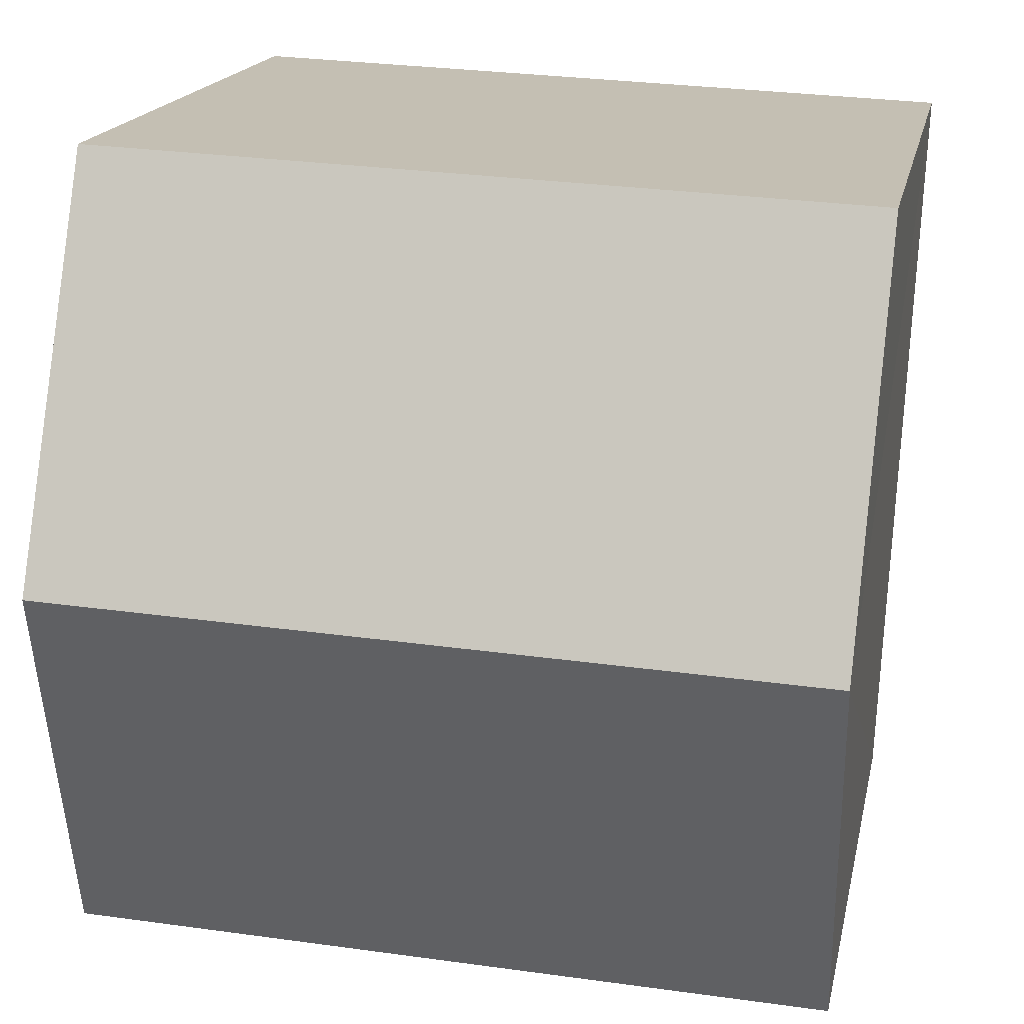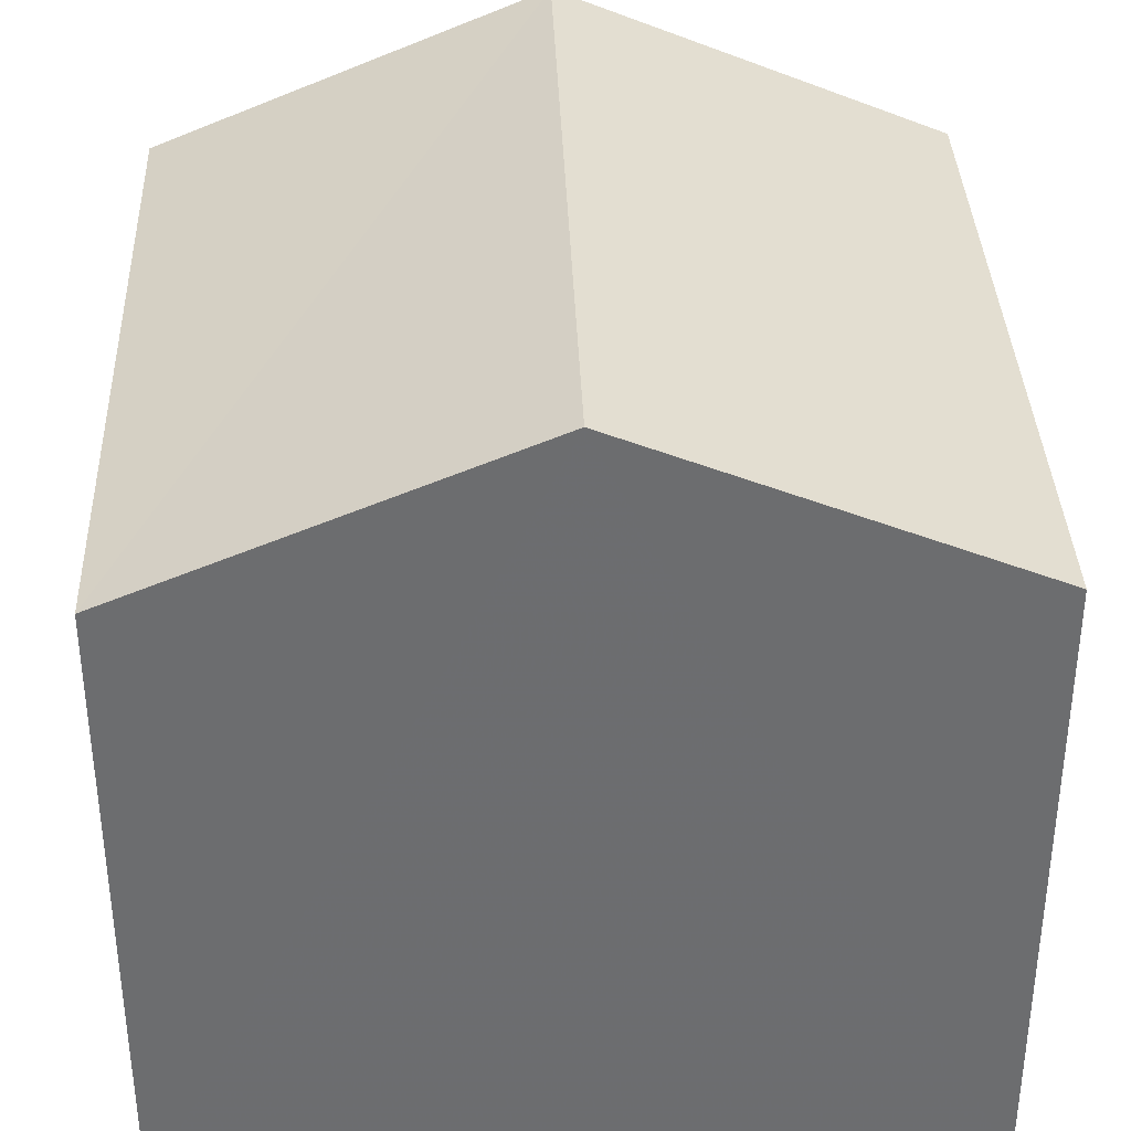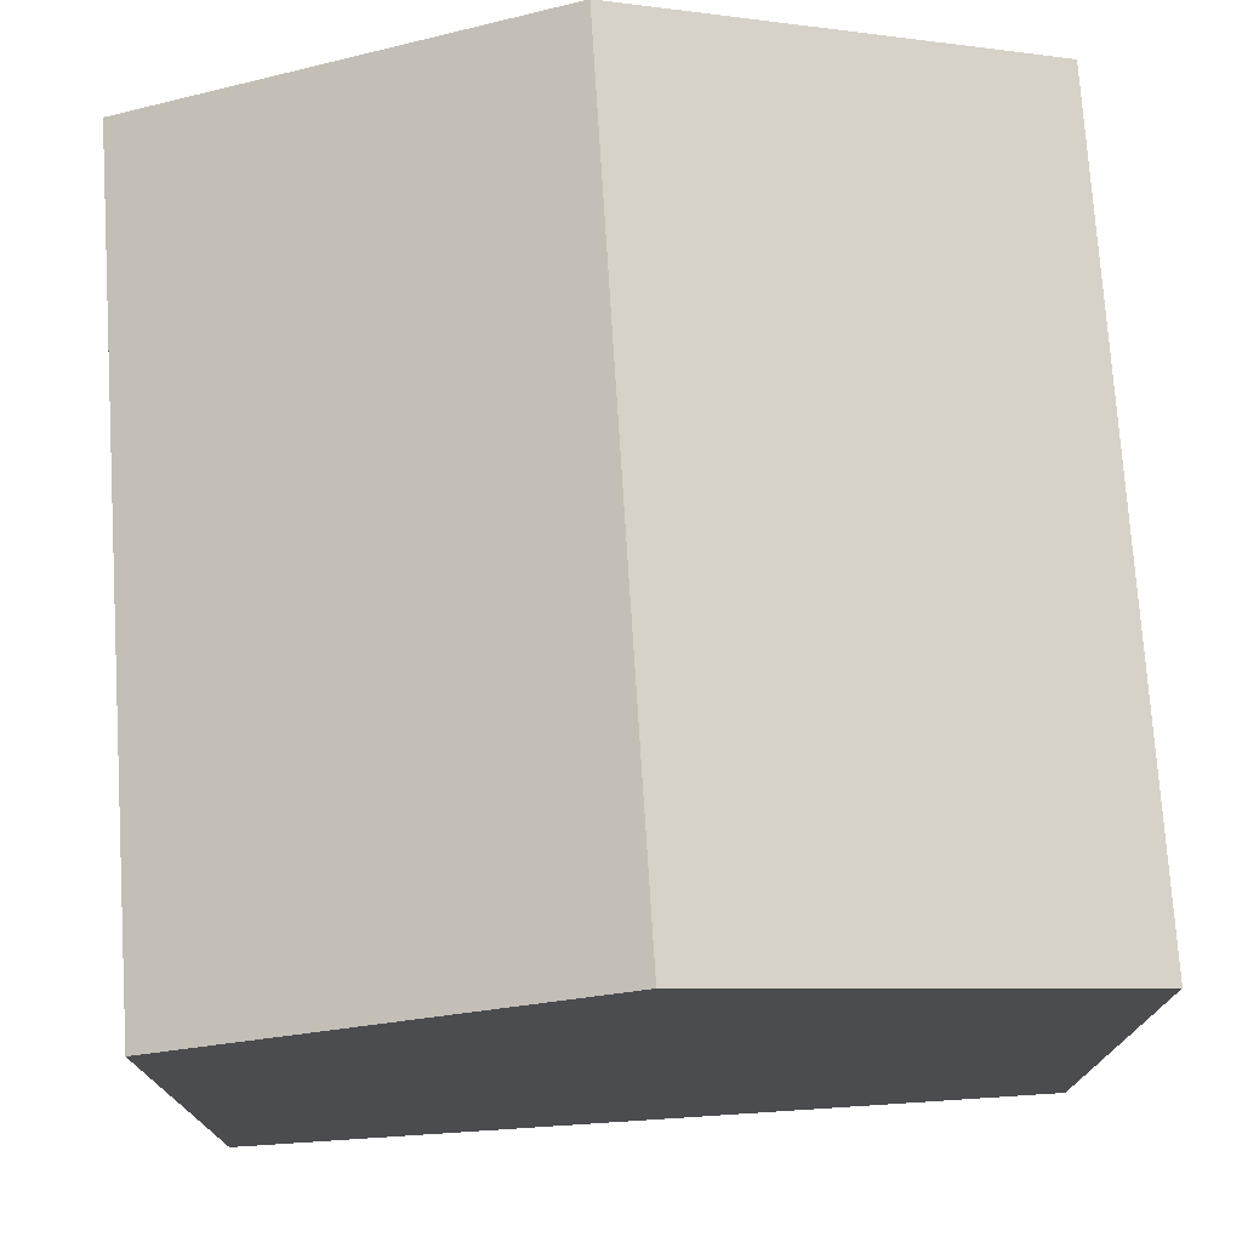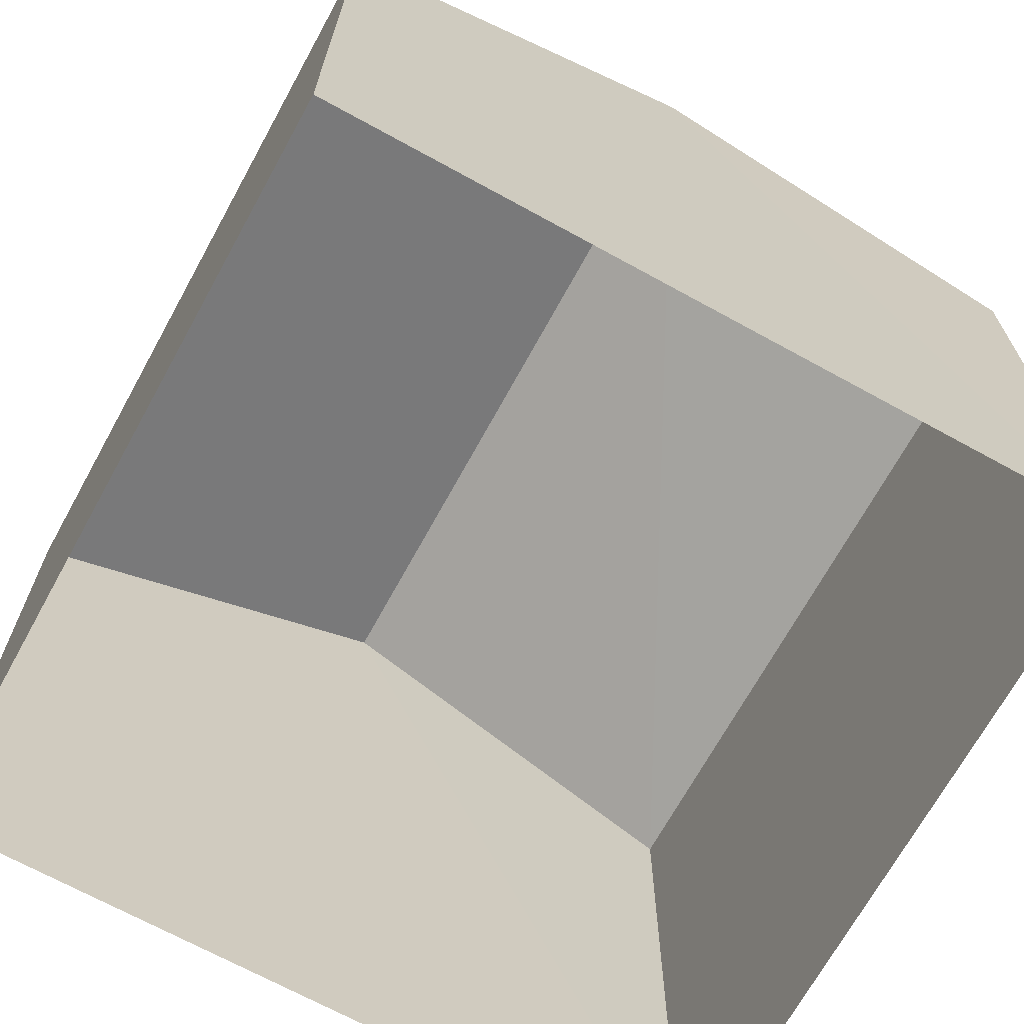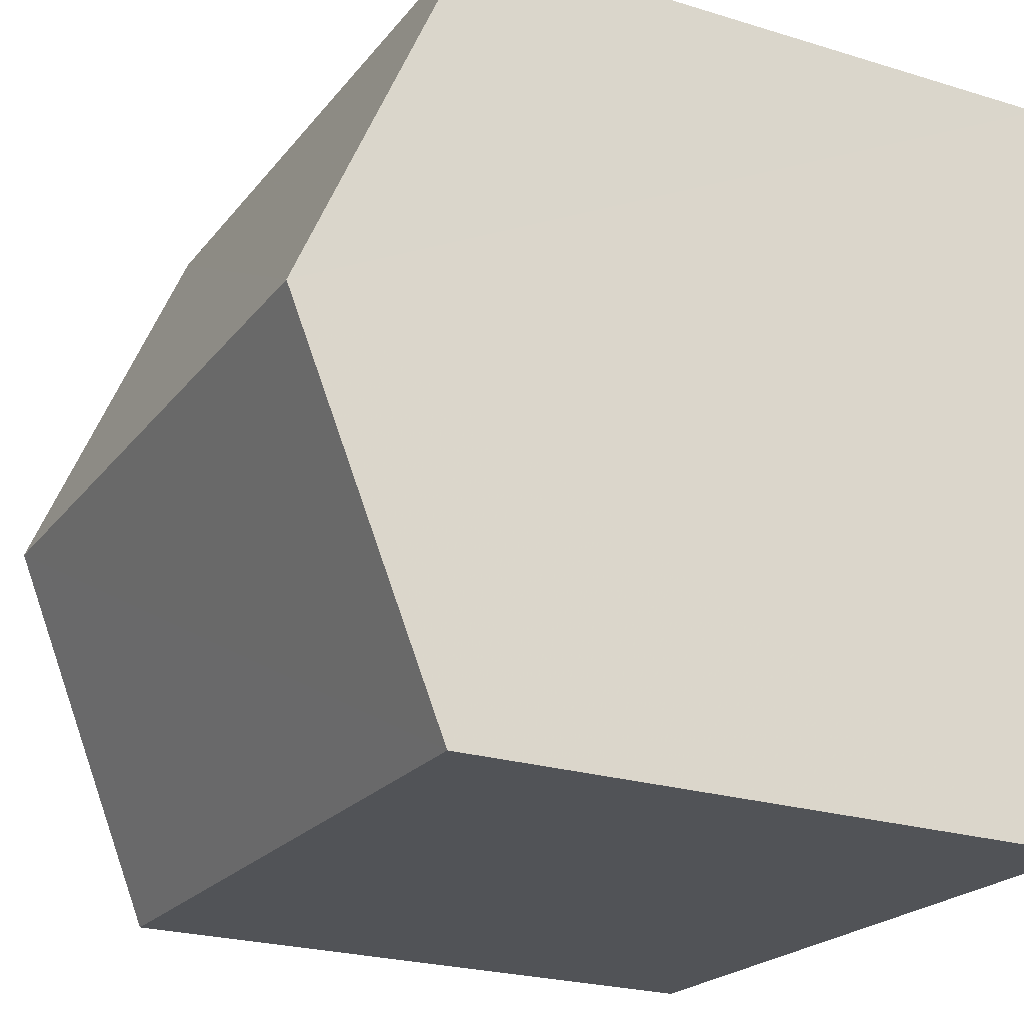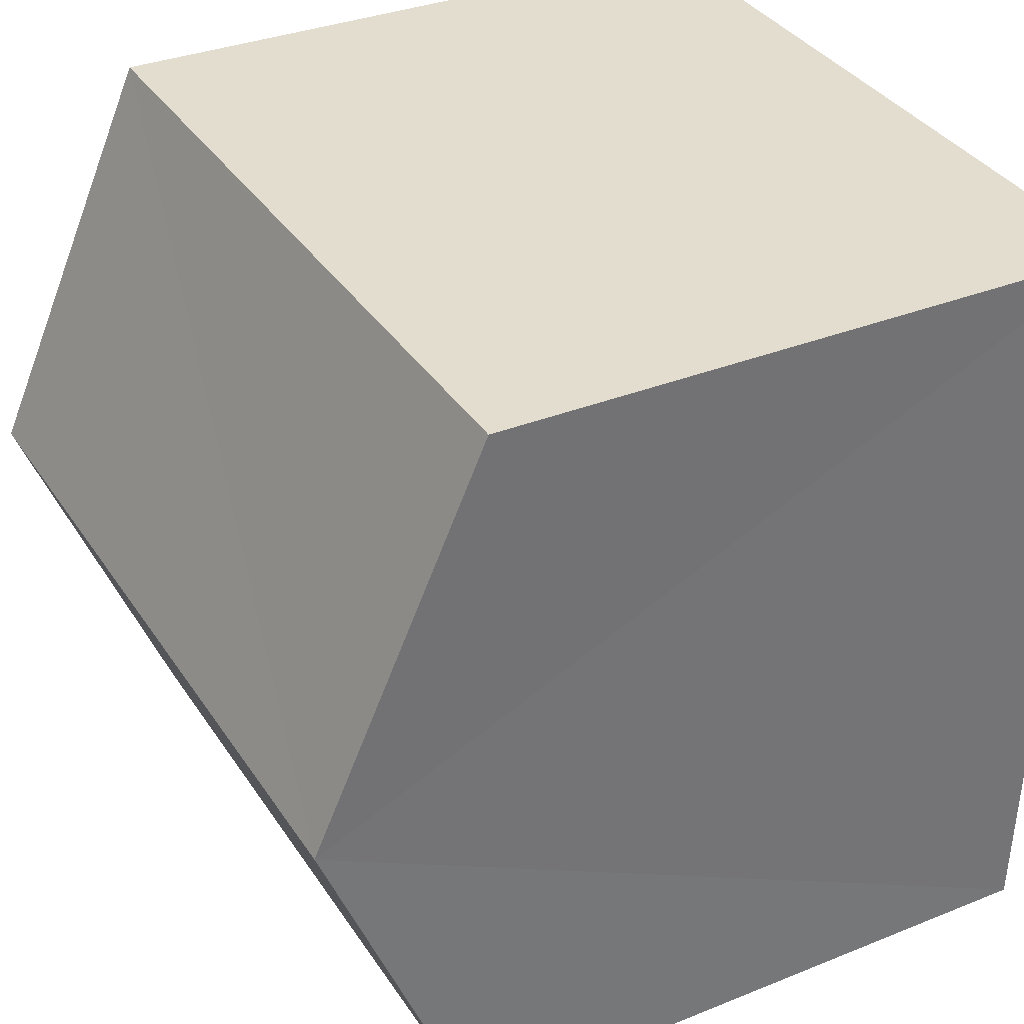
<metadata>
{"format":"obj","ext":"obj","renderer":"f3d","projection":"perspective","resolution":1024,"background":"white","views":[{"elev":17.1,"azim":11.2,"up":"+Y"},{"elev":36.3,"azim":85.3,"up":"+Z"},{"elev":74.7,"azim":-96.2,"up":"+Z"},{"elev":-68.7,"azim":-121.3,"up":"+Z"},{"elev":-24.1,"azim":63.1,"up":"+Y"},{"elev":33.1,"azim":60.9,"up":"+Y"}]}
</metadata>
<code>
v -3.73e+05 -1.039e+05 29.43
v -3.73e+05 -1.039e+05 29.43
v -3.73e+05 -1.039e+05 29.43
v -3.73e+05 -1.039e+05 29.43
v -3.73e+05 -1.039e+05 37.9
v -3.73e+05 -1.039e+05 36.19
v -3.73e+05 -1.039e+05 37.9
v -3.73e+05 -1.039e+05 36.19
v -3.73e+05 -1.039e+05 36.19
v -3.73e+05 -1.039e+05 36.19
f 1 2 3
f 4 1 3
f 5 6 7
f 5 8 6
f 7 9 5
f 7 10 9
f 9 2 5
f 2 1 5
f 1 8 5
f 6 1 4
f 6 8 1
f 10 3 2
f 9 10 2
f 6 4 7
f 4 3 7
f 3 10 7

</code>
